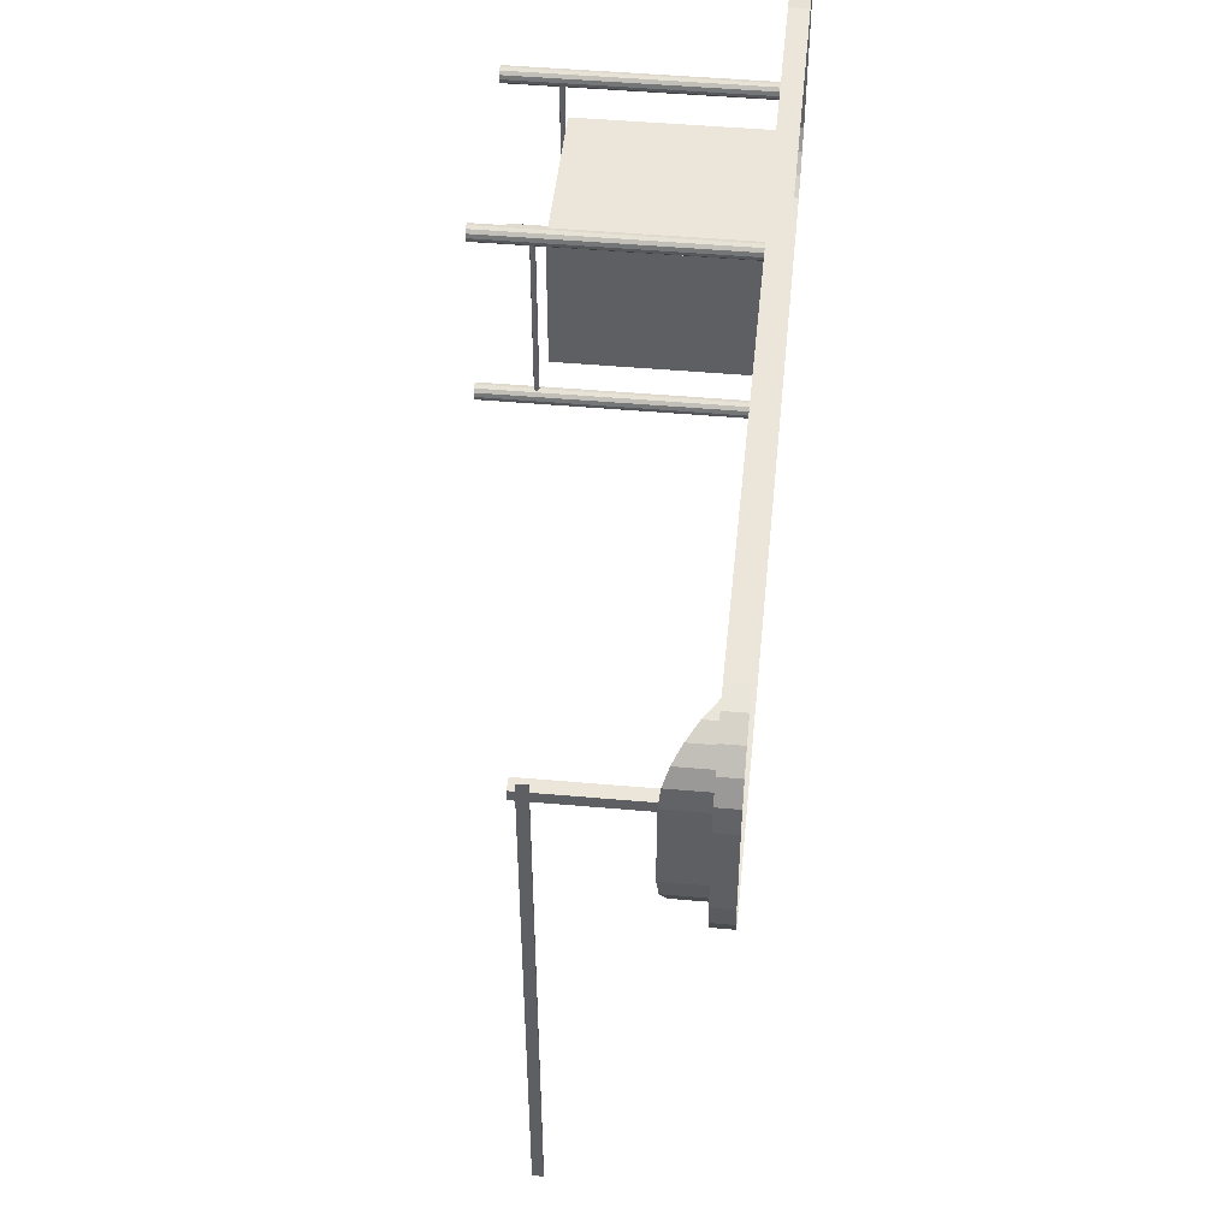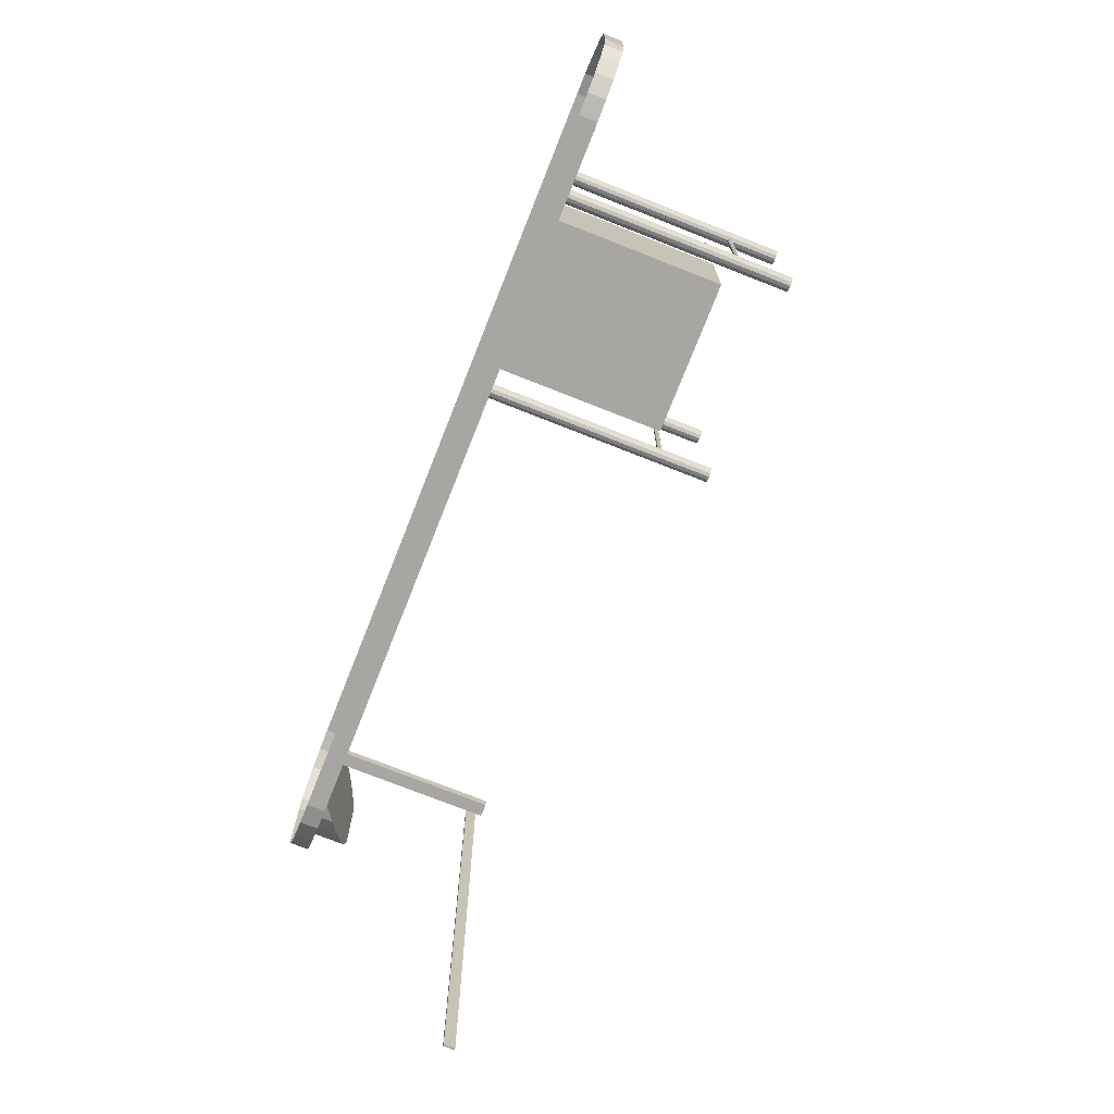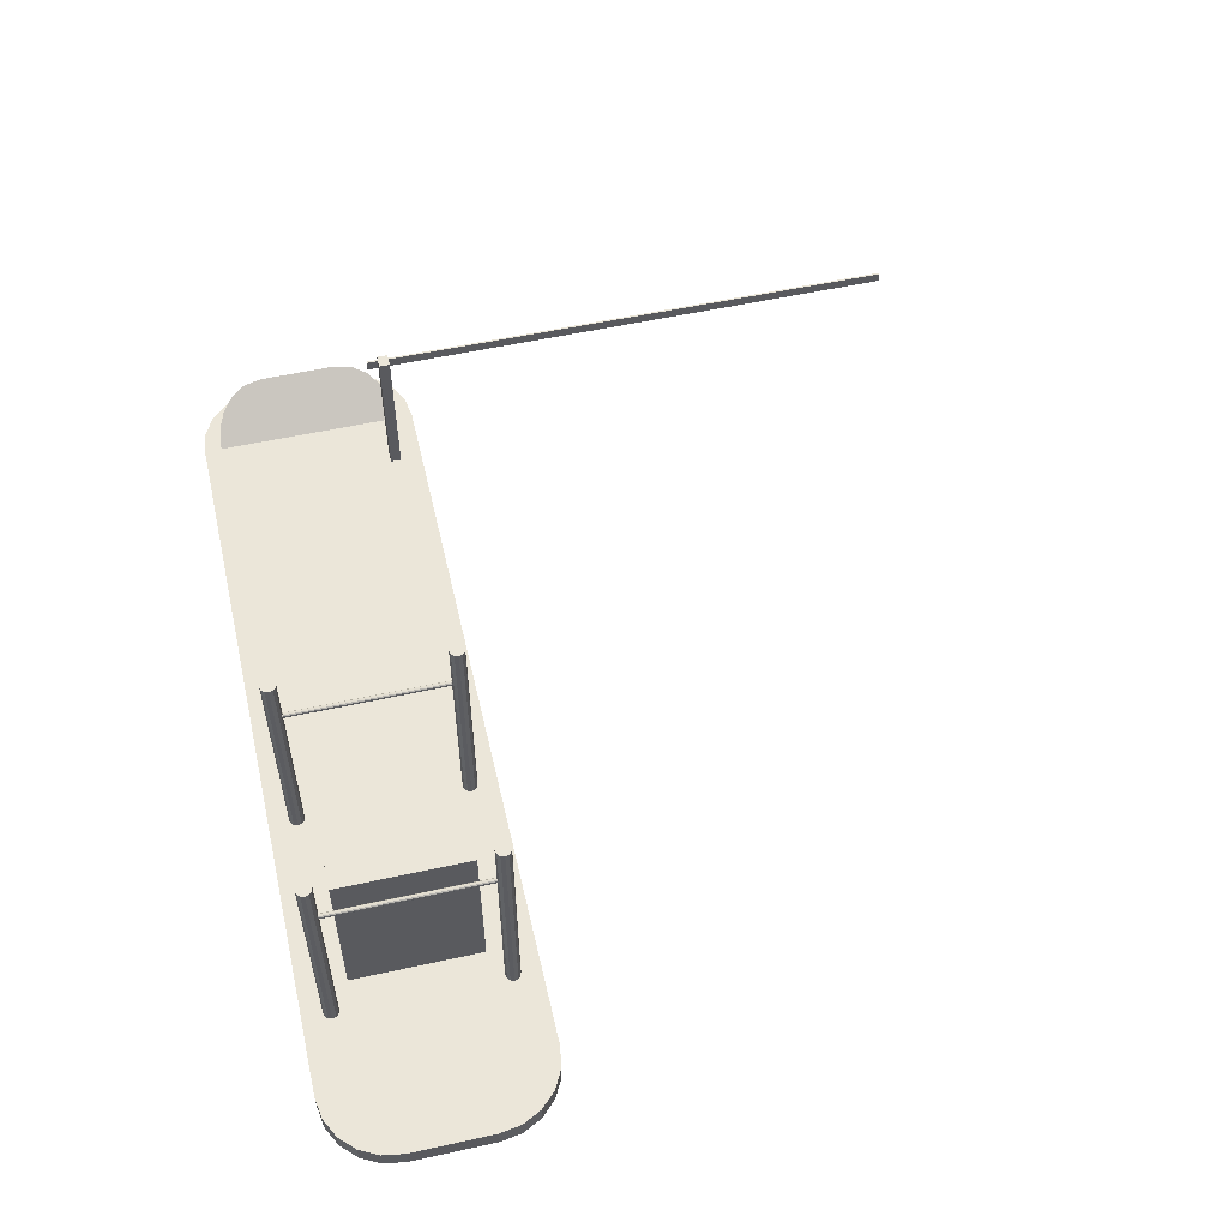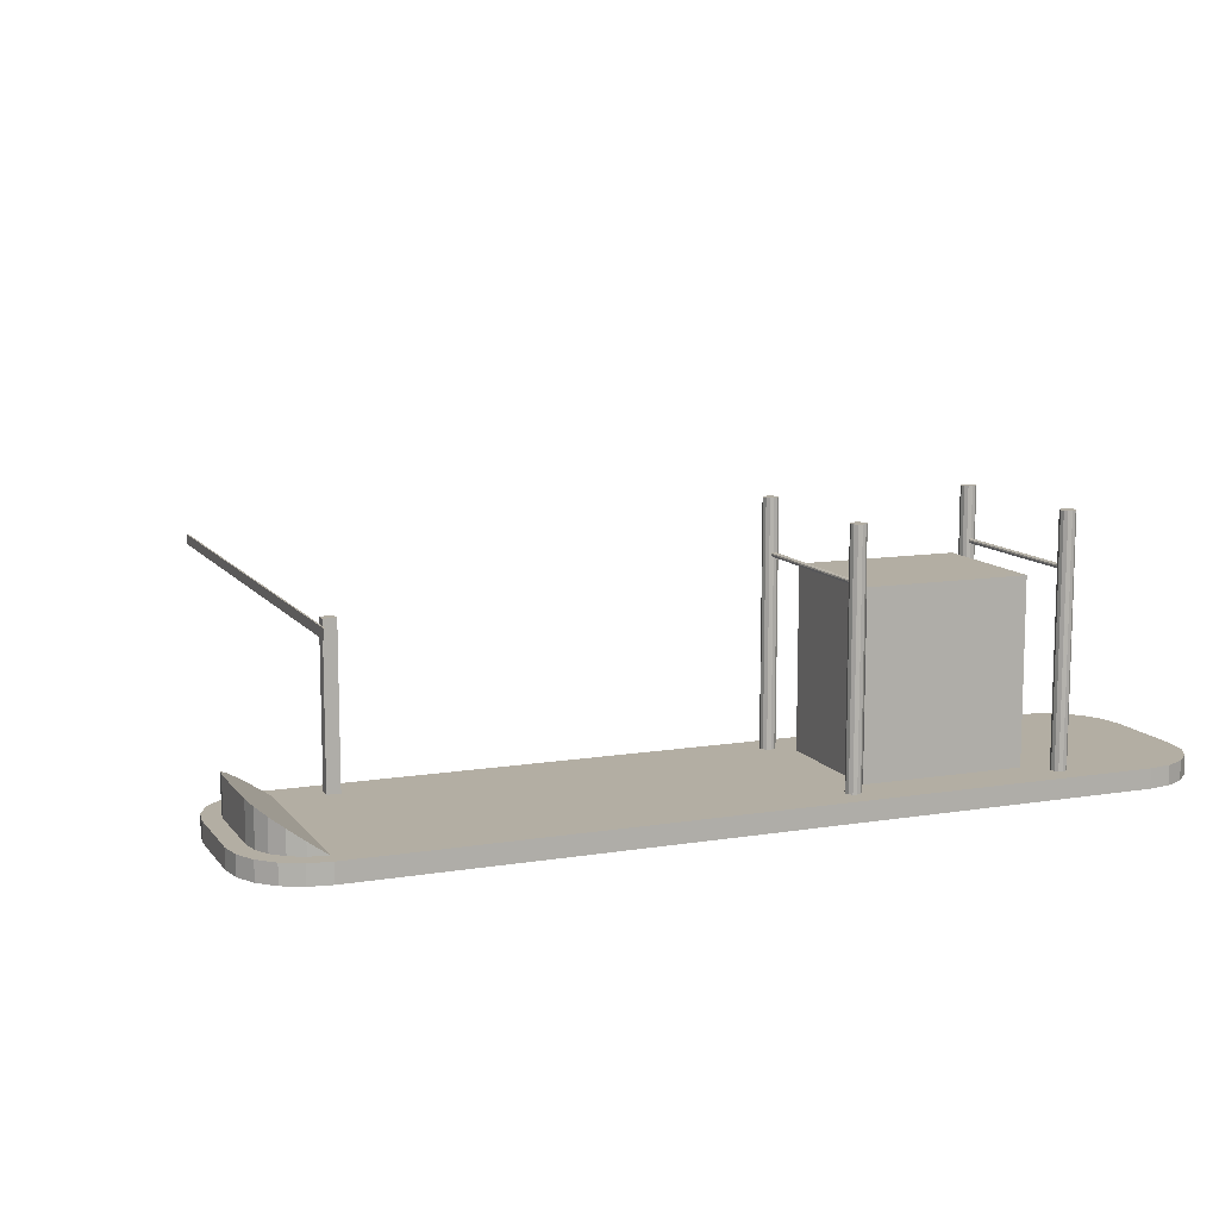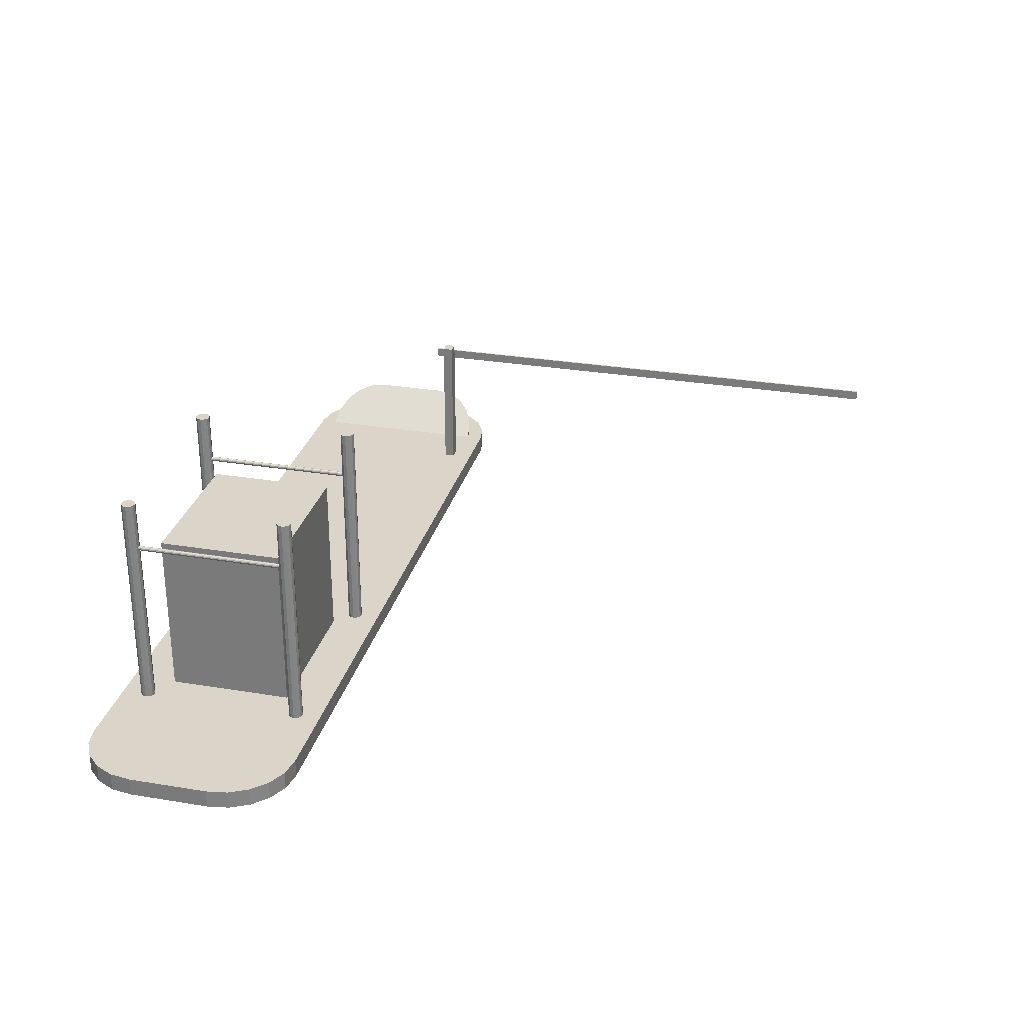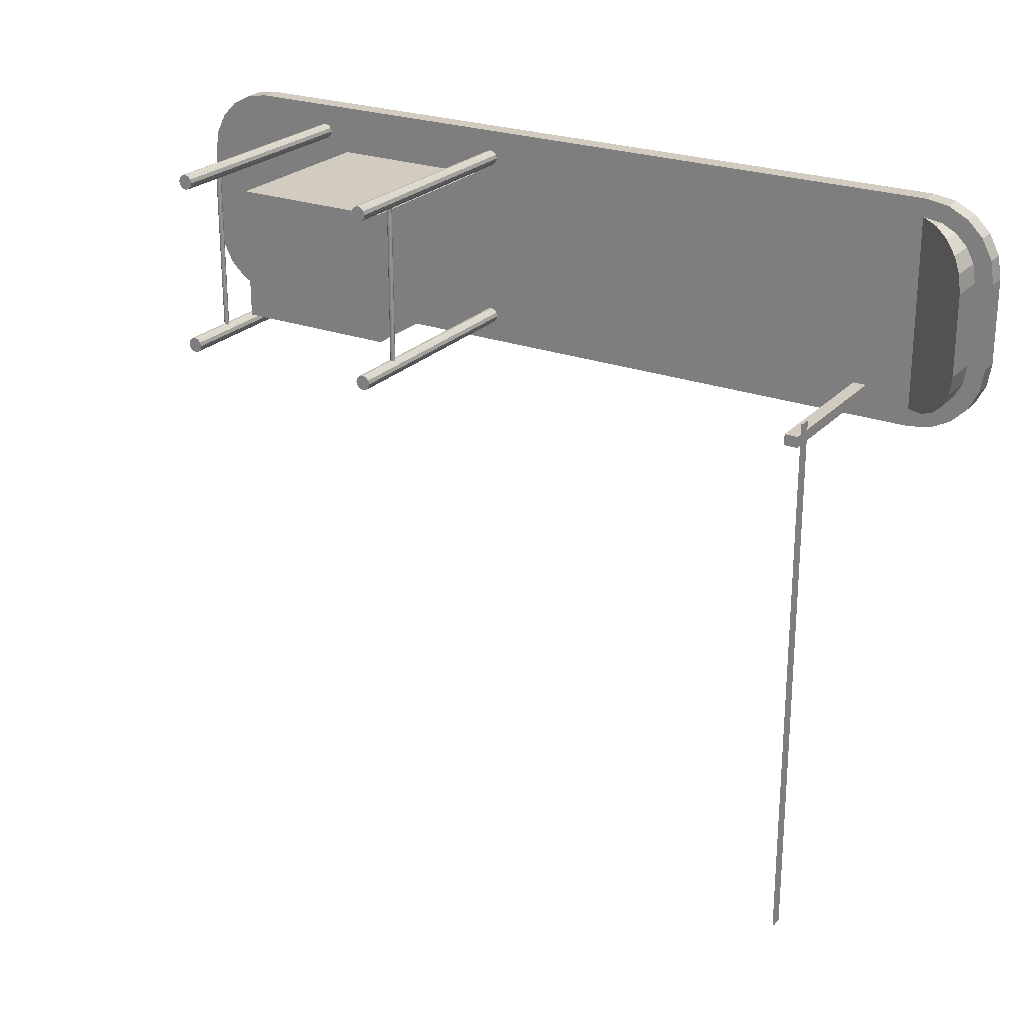
<metadata>
{"format":"obj","ext":"obj","renderer":"f3d","projection":"perspective","resolution":1024,"background":"white","views":[{"elev":47.7,"azim":-84.3,"up":"+Z"},{"elev":-74.1,"azim":68.4,"up":"+Z"},{"elev":55.3,"azim":77.0,"up":"+Y"},{"elev":10.9,"azim":-22.1,"up":"+Y"},{"elev":29.2,"azim":103.9,"up":"+Y"},{"elev":24.2,"azim":-148.5,"up":"+Z"}]}
</metadata>
<code>
v  6 0.2544 -0.5554
v  6 0 -0.5554
v  5.952 0 -0.8538
v  5.952 0.2544 -0.8538
v  5.818 0 -1.113
v  5.818 0.2544 -1.113
v  5.613 0 -1.318
v  5.613 0.2544 -1.318
v  5.354 0 -1.452
v  5.354 0.2544 -1.452
v  5.055 0 -1.5
v  5.055 0.2544 -1.5
v  -5.055 0 -1.5
v  -5.055 0.2544 -1.5
v  -5.354 0 -1.452
v  -5.354 0.2544 -1.452
v  -5.613 0 -1.318
v  -5.613 0.2544 -1.318
v  -5.818 0 -1.113
v  -5.818 0.2544 -1.113
v  -5.952 0 -0.8538
v  -5.952 0.2544 -0.8538
v  -6 0 -0.5554
v  -6 0.2544 -0.5554
v  -6 0 0.5554
v  -6 0.2544 0.5554
v  -5.952 0 0.8538
v  -5.952 0.2544 0.8538
v  -5.818 0 1.113
v  -5.818 0.2544 1.113
v  -5.613 0 1.318
v  -5.613 0.2544 1.318
v  -5.354 0 1.452
v  -5.354 0.2544 1.452
v  -5.055 0 1.5
v  -5.055 0.2544 1.5
v  5.055 0 1.5
v  5.055 0.2544 1.5
v  5.354 0 1.452
v  5.354 0.2544 1.452
v  5.613 0 1.318
v  5.613 0.2544 1.318
v  5.818 0 1.113
v  5.818 0.2544 1.113
v  5.952 0 0.8538
v  5.952 0.2544 0.8538
v  6 0 0.5554
v  6 0.2544 0.5554
v  5.727 0.2544 -0.7797
v  5.767 0.2544 -0.5367
v  5.627 0.2544 -0.9737
v  5.474 0.2544 -1.127
v  5.28 0.2544 -1.227
v  5.037 0.2544 -1.267
v  -5.037 0.2544 -1.267
v  -5.28 0.2544 -1.227
v  -5.474 0.2544 -1.127
v  -5.627 0.2544 -0.9737
v  -5.727 0.2544 -0.7797
v  -5.767 0.2544 -0.5367
v  -5.767 0.2544 0.5367
v  -5.727 0.2544 0.7797
v  -5.627 0.2544 0.9737
v  -5.474 0.2544 1.127
v  -5.28 0.2544 1.227
v  -5.037 0.2544 1.267
v  5.037 0.2544 1.267
v  5.28 0.2544 1.227
v  5.474 0.2544 1.127
v  5.627 0.2544 0.9737
v  5.727 0.2544 0.7797
v  5.767 0.2544 0.5367
v  1.494 2.601 -0.8735
v  1.494 2.601 0.8645
v  3.629 2.601 0.8645
v  3.629 2.601 -0.8735
v  3.629 0.2544 0.8645
v  1.494 0.2544 0.8645
v  3.629 0.2544 -0.8735
v  1.494 0.2544 -0.8735
v  -5.28 0.4219 -1.227
v  -5.474 0.5556 -1.127
v  -5.627 0.6613 -0.9737
v  -5.727 0.7305 -0.7797
v  -5.767 0.7576 -0.5367
v  -5.727 0.7305 0.7797
v  -5.767 0.7576 0.5367
v  -5.627 0.6613 0.9737
v  -5.474 0.5556 1.127
v  -5.28 0.4219 1.227
v  -4.44 2.321 -1.204
v  -4.44 2.321 -1.059
v  -4.265 2.321 -1.059
v  -4.265 2.321 -1.204
v  -4.265 0.2544 -1.059
v  -4.44 0.2544 -1.059
v  -4.265 0.2544 -1.204
v  -4.44 0.2544 -1.204
v  1.227 3.4 1.227
v  1.277 3.4 1.213
v  1.141 3.4 1.177
v  1.176 3.4 1.213
v  1.313 3.4 1.177
v  1.327 3.4 1.127
v  1.313 3.4 1.077
v  1.277 3.4 1.041
v  1.227 3.4 1.027
v  1.176 3.4 1.041
v  1.141 3.4 1.077
v  1.127 3.4 1.127
v  1.227 0.2544 1.227
v  1.176 0.2544 1.213
v  1.277 0.2544 1.213
v  1.313 0.2544 1.177
v  1.327 0.2544 1.127
v  1.313 0.2544 1.077
v  1.277 0.2544 1.041
v  1.227 0.2544 1.027
v  1.176 0.2544 1.041
v  1.141 0.2544 1.077
v  1.127 0.2544 1.127
v  1.141 0.2544 1.177
v  1.227 3.4 -1.039
v  1.277 3.4 -1.053
v  1.141 3.4 -1.089
v  1.176 3.4 -1.053
v  1.313 3.4 -1.089
v  1.327 3.4 -1.139
v  1.313 3.4 -1.19
v  1.277 3.4 -1.226
v  1.227 3.4 -1.239
v  1.176 3.4 -1.226
v  1.141 3.4 -1.19
v  1.127 3.4 -1.139
v  1.227 0.2544 -1.039
v  1.176 0.2544 -1.053
v  1.277 0.2544 -1.053
v  1.313 0.2544 -1.089
v  1.327 0.2544 -1.139
v  1.313 0.2544 -1.19
v  1.277 0.2544 -1.226
v  1.227 0.2544 -1.239
v  1.176 0.2544 -1.226
v  1.141 0.2544 -1.19
v  1.127 0.2544 -1.139
v  1.141 0.2544 -1.089
v  1.227 2.673 1.127
v  1.211 2.677 1.127
v  1.211 2.677 -1.139
v  1.227 2.673 -1.139
v  1.243 2.677 1.127
v  1.243 2.677 -1.139
v  1.254 2.688 1.127
v  1.254 2.688 -1.139
v  1.259 2.705 1.127
v  1.259 2.705 -1.139
v  1.254 2.721 1.127
v  1.254 2.721 -1.139
v  1.243 2.732 1.127
v  1.243 2.732 -1.139
v  1.227 2.736 1.127
v  1.227 2.736 -1.139
v  1.211 2.732 1.127
v  1.211 2.732 -1.139
v  1.199 2.721 1.127
v  1.199 2.721 -1.139
v  1.195 2.705 1.127
v  1.195 2.705 -1.139
v  1.199 2.688 1.127
v  1.199 2.688 -1.139
v  3.993 2.673 1.127
v  3.977 2.677 1.127
v  3.977 2.677 -1.139
v  3.993 2.673 -1.139
v  4.009 2.677 1.127
v  4.009 2.677 -1.139
v  4.02 2.688 1.127
v  4.02 2.688 -1.139
v  4.025 2.705 1.127
v  4.025 2.705 -1.139
v  4.02 2.721 1.127
v  4.02 2.721 -1.139
v  4.009 2.732 1.127
v  4.009 2.732 -1.139
v  3.993 2.736 1.127
v  3.993 2.736 -1.139
v  3.977 2.732 1.127
v  3.977 2.732 -1.139
v  3.965 2.721 1.127
v  3.965 2.721 -1.139
v  3.961 2.705 1.127
v  3.961 2.705 -1.139
v  3.965 2.688 1.127
v  3.965 2.688 -1.139
v  3.993 3.4 1.227
v  4.043 3.4 1.213
v  3.906 3.4 1.177
v  3.942 3.4 1.213
v  4.079 3.4 1.177
v  4.093 3.4 1.127
v  4.079 3.4 1.077
v  4.043 3.4 1.041
v  3.993 3.4 1.027
v  3.942 3.4 1.041
v  3.906 3.4 1.077
v  3.893 3.4 1.127
v  3.993 0.2544 1.227
v  3.942 0.2544 1.213
v  4.043 0.2544 1.213
v  4.079 0.2544 1.177
v  4.093 0.2544 1.127
v  4.079 0.2544 1.077
v  4.043 0.2544 1.041
v  3.993 0.2544 1.027
v  3.942 0.2544 1.041
v  3.906 0.2544 1.077
v  3.893 0.2544 1.127
v  3.906 0.2544 1.177
v  3.993 3.4 -1.039
v  4.043 3.4 -1.053
v  3.906 3.4 -1.089
v  3.942 3.4 -1.053
v  4.079 3.4 -1.089
v  4.093 3.4 -1.139
v  4.079 3.4 -1.19
v  4.043 3.4 -1.226
v  3.993 3.4 -1.239
v  3.942 3.4 -1.226
v  3.906 3.4 -1.19
v  3.893 3.4 -1.139
v  3.993 0.2544 -1.039
v  3.942 0.2544 -1.053
v  4.043 0.2544 -1.053
v  4.079 0.2544 -1.089
v  4.093 0.2544 -1.139
v  4.079 0.2544 -1.19
v  4.043 0.2544 -1.226
v  3.993 0.2544 -1.239
v  3.942 0.2544 -1.226
v  3.906 0.2544 -1.19
v  3.893 0.2544 -1.139
v  3.906 0.2544 -1.089
v  -4.463 2.236 -0.9121
v  -4.44 2.236 -0.9121
v  -4.44 2.236 -8.172
v  -4.463 2.236 -8.172
v  -4.44 2.098 -8.172
v  -4.463 2.098 -8.172
v  -4.44 2.098 -0.9121
v  -4.463 2.098 -0.9121
g L
f 1 2 3 4
f 4 3 5 6
f 6 5 7 8
f 8 7 9 10
f 10 9 11 12
f 12 11 13 14
f 14 13 15 16
f 16 15 17 18
f 18 17 19 20
f 20 19 21 22
f 22 21 23 24
f 24 23 25 26
f 26 25 27 28
f 28 27 29 30
f 30 29 31 32
f 32 31 33 34
f 34 33 35 36
f 36 35 37 38
f 38 37 39 40
f 40 39 41 42
f 42 41 43 44
f 44 43 45 46
f 46 45 47 48
f 48 47 2 1
f 49 50 1 4
f 49 4 6 51
f 51 6 8 52
f 52 8 10 53
f 53 10 12 54
f 54 12 14 55
f 56 55 14 16
f 56 16 18 57
f 57 18 20 58
f 58 20 22 59
f 59 22 24 60
f 60 24 26 61
f 62 61 26 28
f 62 28 30 63
f 63 30 32 64
f 64 32 34 65
f 65 34 36 66
f 66 36 38 67
f 68 67 38 40
f 68 40 42 69
f 69 42 44 70
f 70 44 46 71
f 71 46 48 72
f 72 48 1 50
f 73 74 75 76
f 77 75 74 78
f 79 76 75 77
f 80 73 76 79
f 78 74 73 80
f 49 51 52 72
f 52 53 54 68
f 66 67 54 55
f 54 67 68
f 68 69 70 72
f 70 71 72
f 52 68 72
f 50 49 72
f 81 82 83 66
f 83 84 85 86
f 85 87 86
f 86 88 89 66
f 89 90 66
f 83 86 66
f 55 81 66
f 81 56 57 82
f 82 57 58 83
f 83 58 59 84
f 84 59 60 85
f 85 60 61 87
f 86 87 61 62
f 88 86 62 63
f 89 88 63 64
f 90 89 64 65
f 65 66 90
f 55 56 81
f 91 92 93 94
f 95 93 92 96
f 97 94 93 95
f 98 91 94 97
f 96 92 91 98
f 99 100 101 102
f 100 103 104 105
f 105 106 107 100
f 107 108 109 100
f 109 110 101 100
f 111 99 102 112
f 113 100 99 111
f 114 103 100 113
f 115 104 103 114
f 116 105 104 115
f 117 106 105 116
f 118 107 106 117
f 119 108 107 118
f 120 109 108 119
f 121 110 109 120
f 122 101 110 121
f 112 102 101 122
f 123 124 125 126
f 124 127 128 129
f 129 130 131 124
f 131 132 133 124
f 133 134 125 124
f 135 123 126 136
f 137 124 123 135
f 138 127 124 137
f 139 128 127 138
f 140 129 128 139
f 141 130 129 140
f 142 131 130 141
f 143 132 131 142
f 144 133 132 143
f 145 134 133 144
f 146 125 134 145
f 136 126 125 146
f 147 148 149 150
f 151 147 150 152
f 153 151 152 154
f 155 153 154 156
f 157 155 156 158
f 159 157 158 160
f 161 159 160 162
f 163 161 162 164
f 165 163 164 166
f 167 165 166 168
f 169 167 168 170
f 148 169 170 149
f 171 172 173 174
f 175 171 174 176
f 177 175 176 178
f 179 177 178 180
f 181 179 180 182
f 183 181 182 184
f 185 183 184 186
f 187 185 186 188
f 189 187 188 190
f 191 189 190 192
f 193 191 192 194
f 172 193 194 173
f 195 196 197 198
f 196 199 200 201
f 201 202 203 196
f 203 204 205 196
f 205 206 197 196
f 207 195 198 208
f 209 196 195 207
f 210 199 196 209
f 211 200 199 210
f 212 201 200 211
f 213 202 201 212
f 214 203 202 213
f 215 204 203 214
f 216 205 204 215
f 217 206 205 216
f 218 197 206 217
f 208 198 197 218
f 219 220 221 222
f 220 223 224 225
f 225 226 227 220
f 227 228 229 220
f 229 230 221 220
f 231 219 222 232
f 233 220 219 231
f 234 223 220 233
f 235 224 223 234
f 236 225 224 235
f 237 226 225 236
f 238 227 226 237
f 239 228 227 238
f 240 229 228 239
f 241 230 229 240
f 242 221 230 241
f 232 222 221 242
f 243 244 245 246
f 246 245 247 248
f 248 247 249 250
f 250 249 244 243
f 245 244 249 247
f 246 248 250 243

</code>
